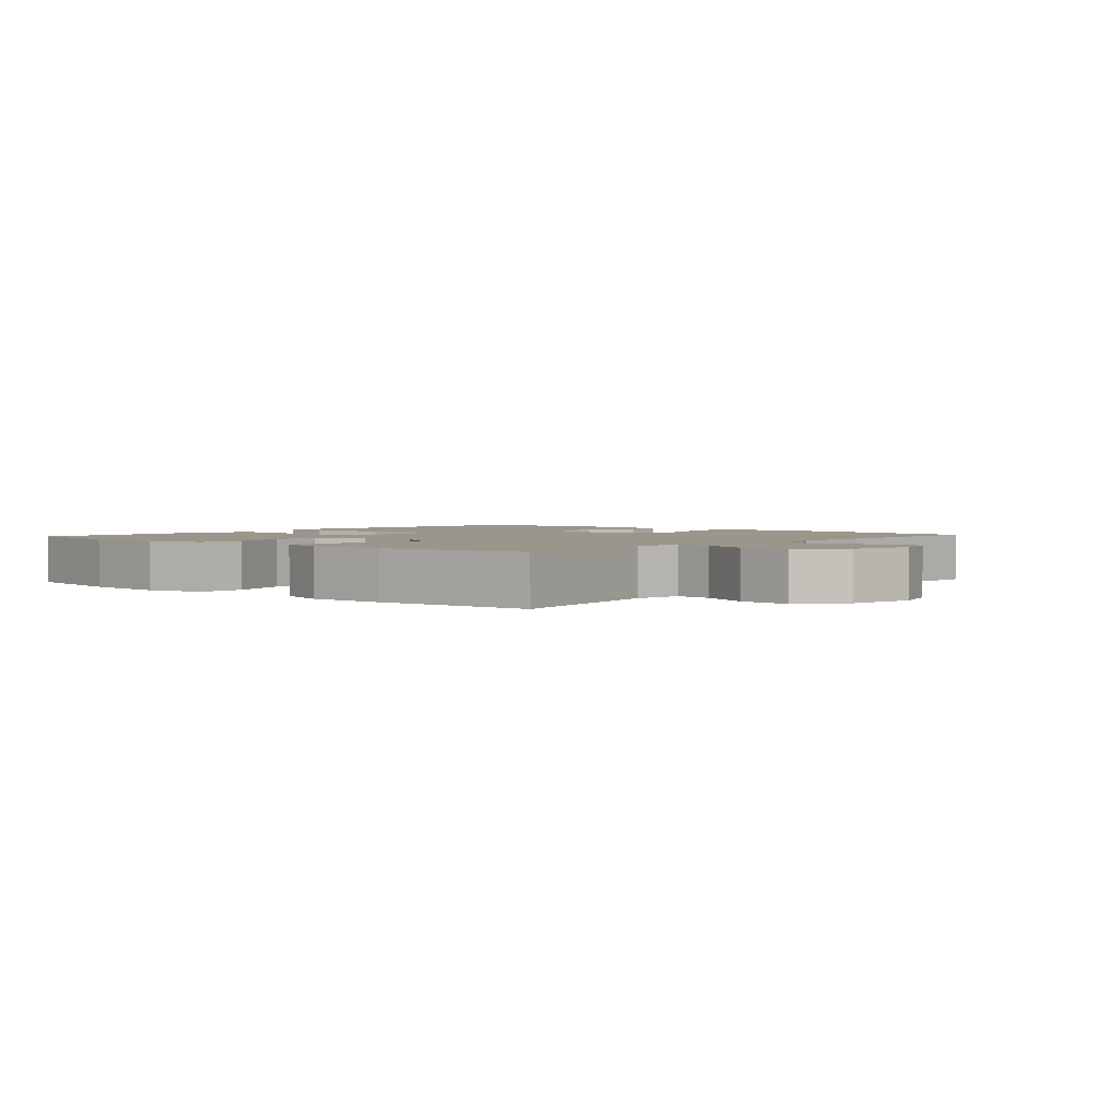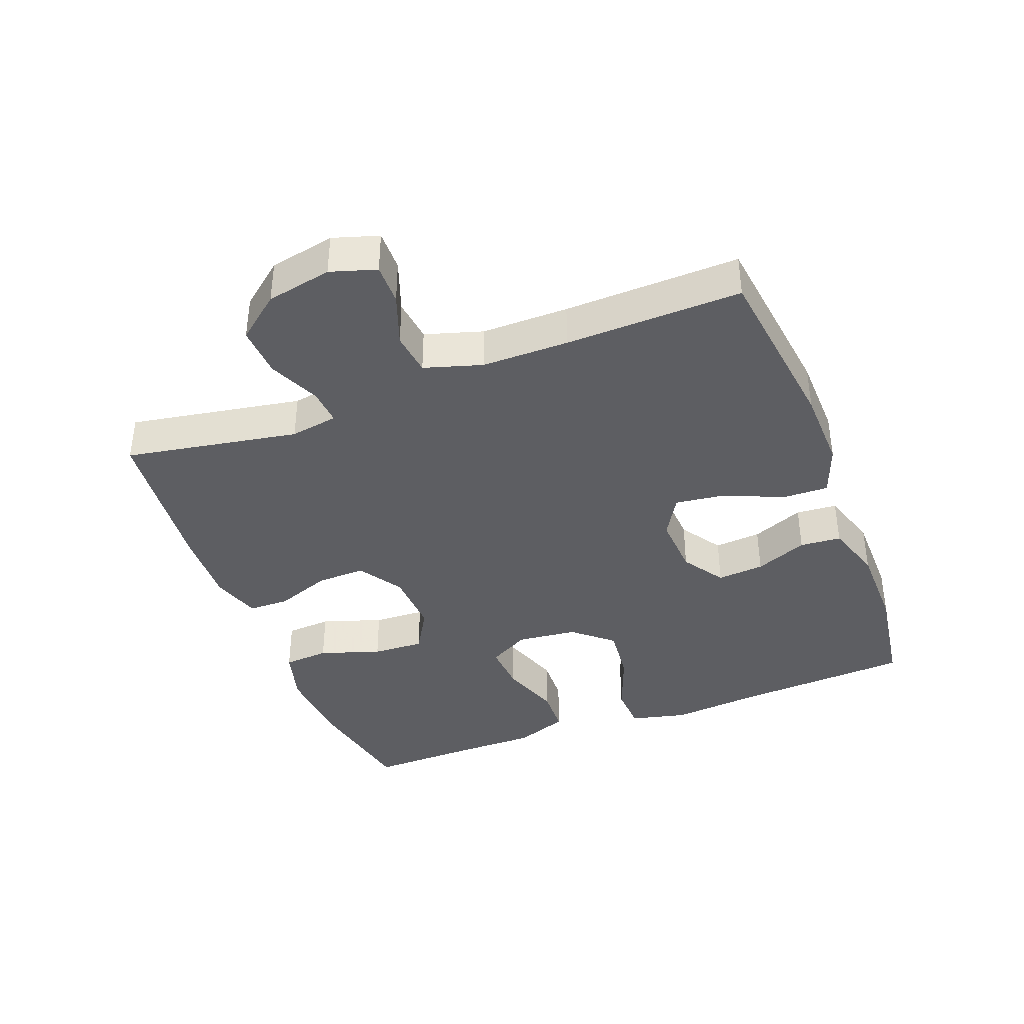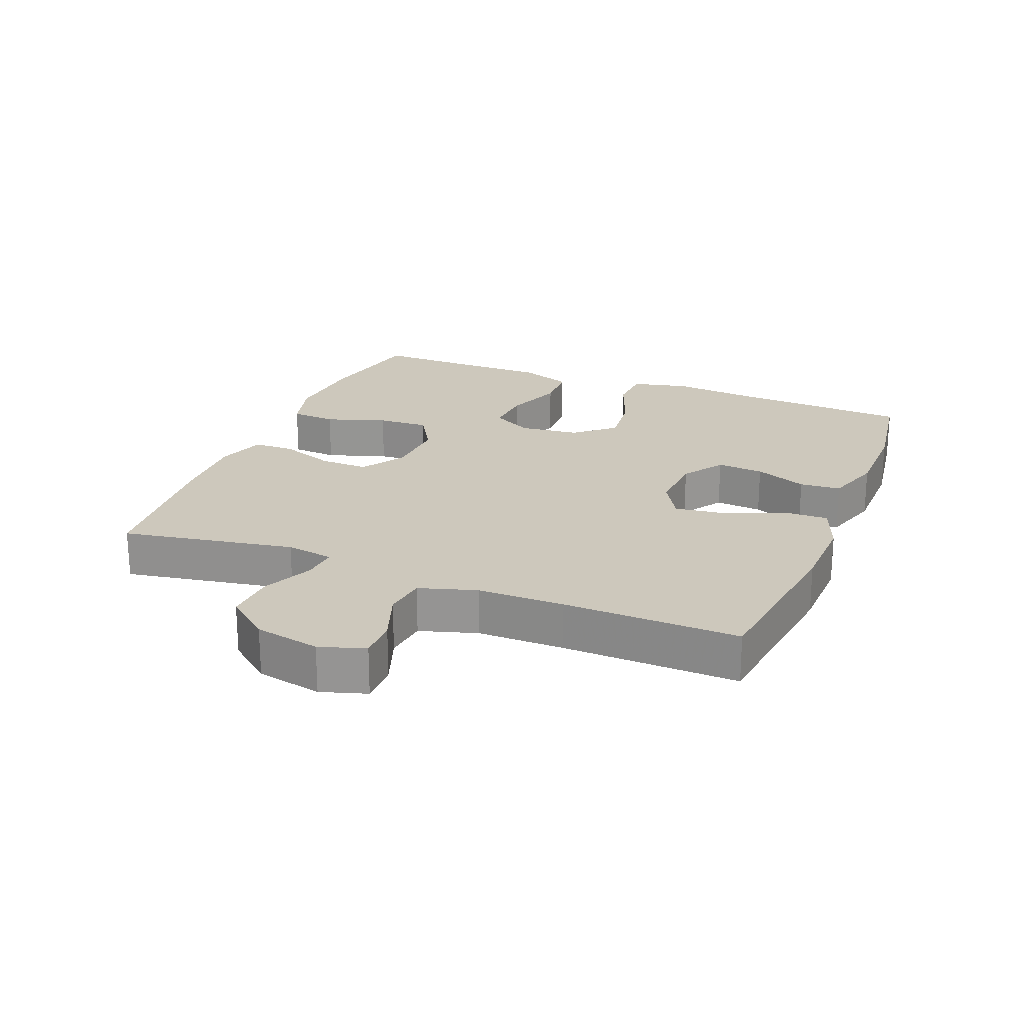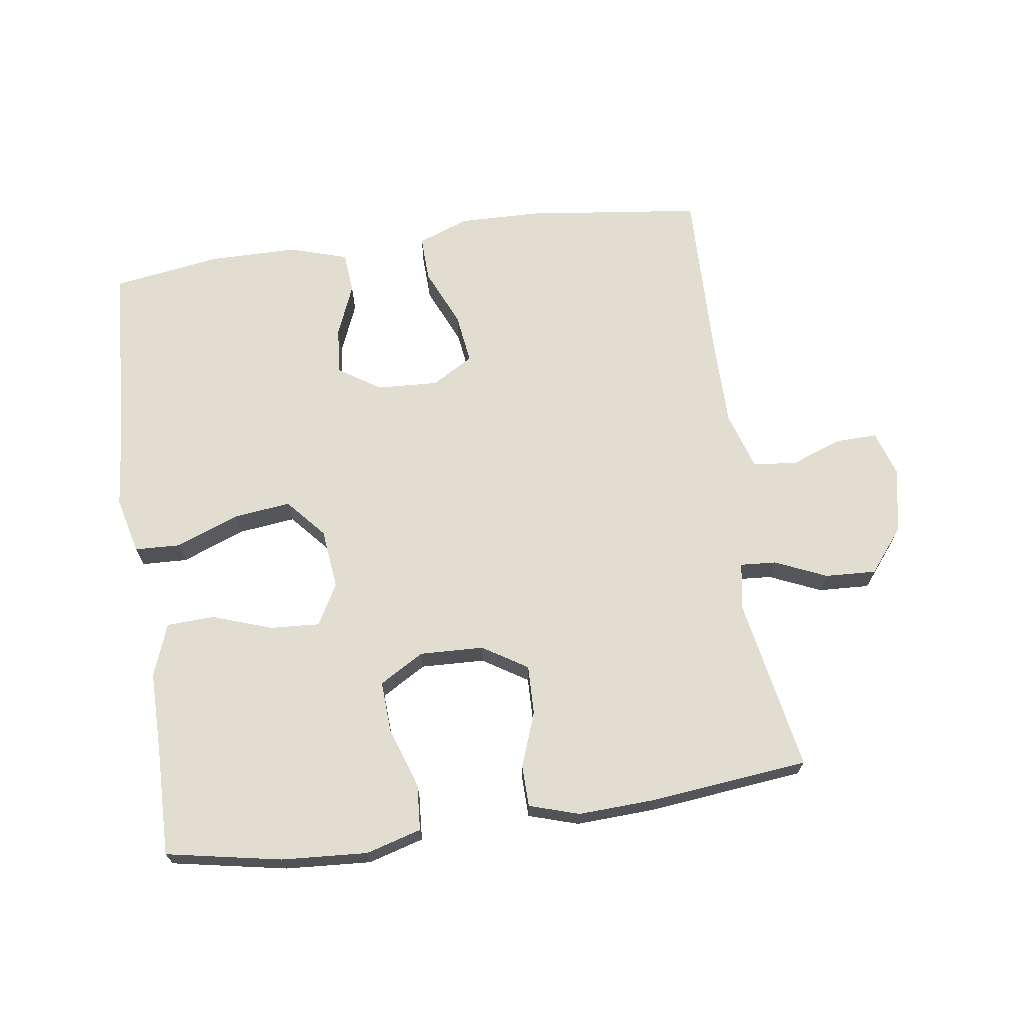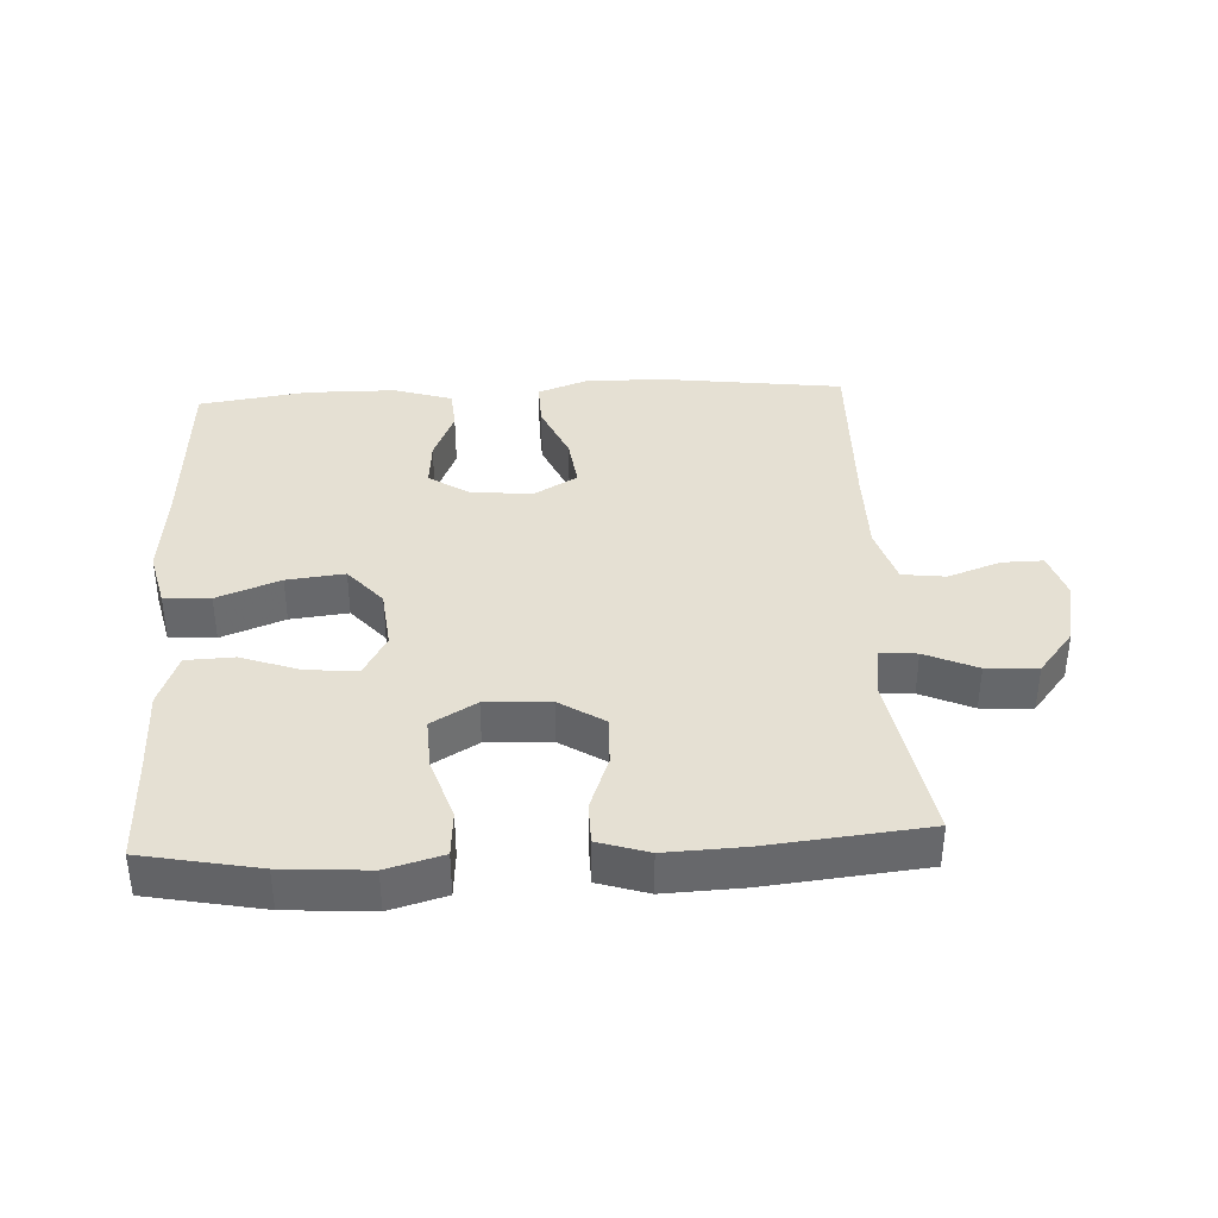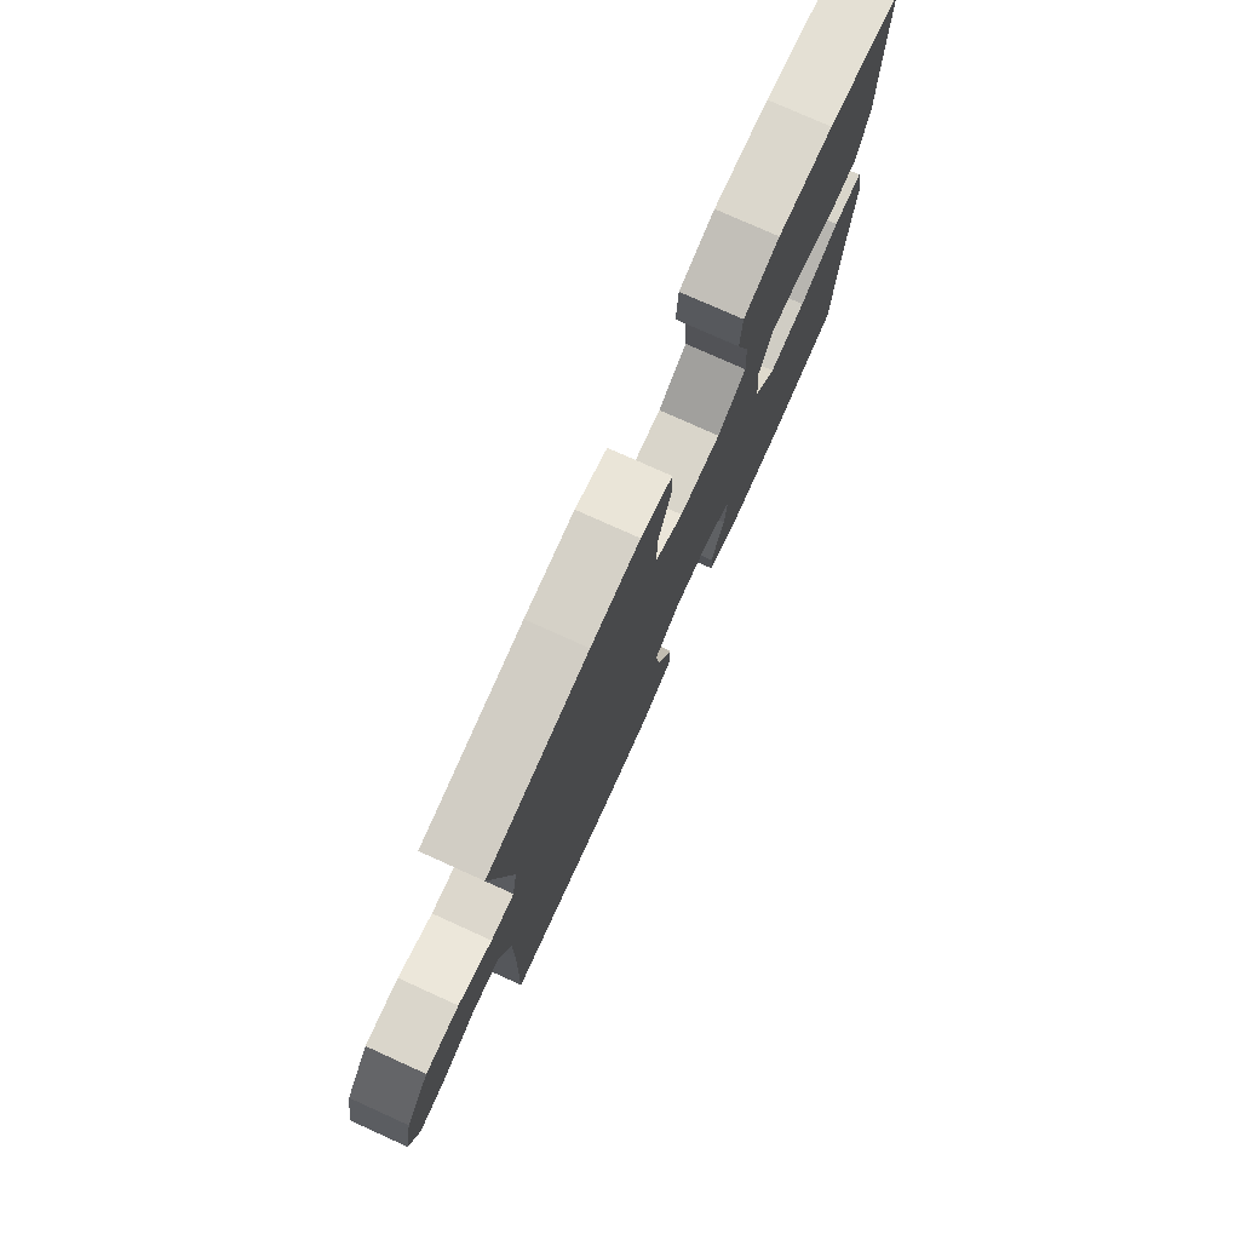
<metadata>
{"format":"obj","ext":"obj","renderer":"f3d","projection":"perspective","resolution":1024,"background":"white","views":[{"elev":2.3,"azim":41.4,"up":"+Y"},{"elev":-39.0,"azim":111.0,"up":"+Y"},{"elev":22.1,"azim":111.9,"up":"+Y"},{"elev":68.4,"azim":-8.3,"up":"+Y"},{"elev":38.0,"azim":-2.9,"up":"+Y"},{"elev":77.0,"azim":114.3,"up":"+Z"}]}
</metadata>
<code>
v -0.5 0.07 -0.5
v -0.516 0.07 -0.229
v -0.529 0.07 -0.094
v -0.508 0.07 -0.007
v -0.438 0.07 -0.004
v -0.342 0.07 -0.041
v -0.254 0.07 -0.051
v -0.202 0.07 0.009
v -0.192 0.07 0.101
v -0.227 0.07 0.164
v -0.303 0.07 0.159
v -0.394 0.07 0.127
v -0.467 0.07 0.13
v -0.497 0.07 0.211
v -0.497 0.07 0.336
v -0.5 0.07 0.5
v -0.324 0.07 0.534
v -0.193 0.07 0.543
v -0.108 0.07 0.519
v -0.103 0.07 0.449
v -0.134 0.07 0.356
v -0.138 0.07 0.277
v -0.07 0.07 0.237
v 0.028 0.07 0.241
v 0.096 0.07 0.284
v 0.094 0.07 0.359
v 0.063 0.07 0.443
v 0.064 0.07 0.506
v 0.14 0.07 0.53
v 0.258 0.07 0.525
v 0.5 0.07 0.5
v 0.453 0.07 0.235
v 0.465 0.07 0.162
v 0.52 0.07 0.166
v 0.599 0.07 0.201
v 0.677 0.07 0.205
v 0.731 0.07 0.138
v 0.751 0.07 0.038
v 0.729 0.07 -0.032
v 0.666 0.07 -0.031
v 0.586 0.07 -0.002
v 0.52 0.07 -0.01
v 0.493 0.07 -0.098
v 0.493 0.07 -0.231
v 0.5 0.07 -0.5
v 0.23 0.07 -0.534
v 0.105 0.07 -0.537
v 0.027 0.07 -0.508
v 0.029 0.07 -0.438
v 0.068 0.07 -0.348
v 0.078 0.07 -0.271
v 0.015 0.07 -0.234
v -0.079 0.07 -0.239
v -0.143 0.07 -0.281
v -0.137 0.07 -0.353
v -0.104 0.07 -0.433
v -0.109 0.07 -0.496
v -0.198 0.07 -0.524
v -0.334 0.07 -0.525
v -0.5 0 -0.5
v -0.516 0 -0.229
v -0.529 0 -0.094
v -0.508 0 -0.007
v -0.438 0 -0.004
v -0.342 0 -0.041
v -0.254 0 -0.051
v -0.202 0 0.009
v -0.192 0 0.101
v -0.227 0 0.164
v -0.303 0 0.159
v -0.394 0 0.127
v -0.467 0 0.13
v -0.497 0 0.211
v -0.497 0 0.336
v -0.5 0 0.5
v -0.324 0 0.534
v -0.193 0 0.543
v -0.108 0 0.519
v -0.103 0 0.449
v -0.134 0 0.356
v -0.138 0 0.277
v -0.07 0 0.237
v 0.028 0 0.241
v 0.096 0 0.284
v 0.094 0 0.359
v 0.063 0 0.443
v 0.064 0 0.506
v 0.14 0 0.53
v 0.258 0 0.525
v 0.5 0 0.5
v 0.453 0 0.235
v 0.465 0 0.162
v 0.52 0 0.166
v 0.599 0 0.201
v 0.677 0 0.205
v 0.731 0 0.138
v 0.751 0 0.038
v 0.729 0 -0.032
v 0.666 0 -0.031
v 0.586 0 -0.002
v 0.52 0 -0.01
v 0.493 0 -0.098
v 0.493 0 -0.231
v 0.5 0 -0.5
v 0.23 0 -0.534
v 0.105 0 -0.537
v 0.027 0 -0.508
v 0.029 0 -0.438
v 0.068 0 -0.348
v 0.078 0 -0.271
v 0.015 0 -0.234
v -0.079 0 -0.239
v -0.143 0 -0.281
v -0.137 0 -0.353
v -0.104 0 -0.433
v -0.109 0 -0.496
v -0.198 0 -0.524
v -0.334 0 -0.525
f 58 59 1 2
f 55 56 57 58
f 54 55 58 2
f 53 54 2 3
f 52 53 3 4
f 47 48 49 50
f 47 50 51
f 44 45 46 47
f 43 44 47 51
f 42 43 51 52
f 38 39 40 41
f 38 41 42
f 37 38 42
f 34 35 36 37
f 33 34 37 42
f 29 30 31 32
f 29 32 33
f 26 27 28 29
f 25 26 29 33
f 24 25 33 42
f 18 19 20 21
f 18 21 22
f 15 16 17 18
f 15 18 22
f 14 15 22 23
f 11 12 13 14
f 10 11 14 23
f 52 4 5 6
f 52 6 7
f 42 52 7 8
f 24 42 8 9
f 9 10 23 24
f 61 60 118 117
f 117 116 115 114
f 61 117 114 113
f 62 61 113 112
f 63 62 112 111
f 109 108 107 106
f 110 109 106
f 106 105 104 103
f 110 106 103 102
f 111 110 102 101
f 100 99 98 97
f 101 100 97
f 101 97 96
f 96 95 94 93
f 101 96 93 92
f 91 90 89 88
f 92 91 88
f 88 87 86 85
f 92 88 85 84
f 101 92 84 83
f 80 79 78 77
f 81 80 77
f 77 76 75 74
f 81 77 74
f 82 81 74 73
f 73 72 71 70
f 82 73 70 69
f 65 64 63 111
f 66 65 111
f 67 66 111 101
f 68 67 101 83
f 83 82 69 68
f 1 60 61 2
f 2 61 62 3
f 3 62 63 4
f 4 63 64 5
f 5 64 65 6
f 6 65 66 7
f 7 66 67 8
f 8 67 68 9
f 9 68 69 10
f 10 69 70 11
f 11 70 71 12
f 12 71 72 13
f 13 72 73 14
f 14 73 74 15
f 15 74 75 16
f 16 75 76 17
f 17 76 77 18
f 18 77 78 19
f 19 78 79 20
f 20 79 80 21
f 21 80 81 22
f 22 81 82 23
f 23 82 83 24
f 24 83 84 25
f 25 84 85 26
f 26 85 86 27
f 27 86 87 28
f 28 87 88 29
f 29 88 89 30
f 30 89 90 31
f 31 90 91 32
f 32 91 92 33
f 33 92 93 34
f 34 93 94 35
f 35 94 95 36
f 36 95 96 37
f 37 96 97 38
f 38 97 98 39
f 39 98 99 40
f 40 99 100 41
f 41 100 101 42
f 42 101 102 43
f 43 102 103 44
f 44 103 104 45
f 45 104 105 46
f 46 105 106 47
f 47 106 107 48
f 48 107 108 49
f 49 108 109 50
f 50 109 110 51
f 51 110 111 52
f 52 111 112 53
f 53 112 113 54
f 54 113 114 55
f 55 114 115 56
f 56 115 116 57
f 57 116 117 58
f 58 117 118 59
f 59 118 60 1

</code>
